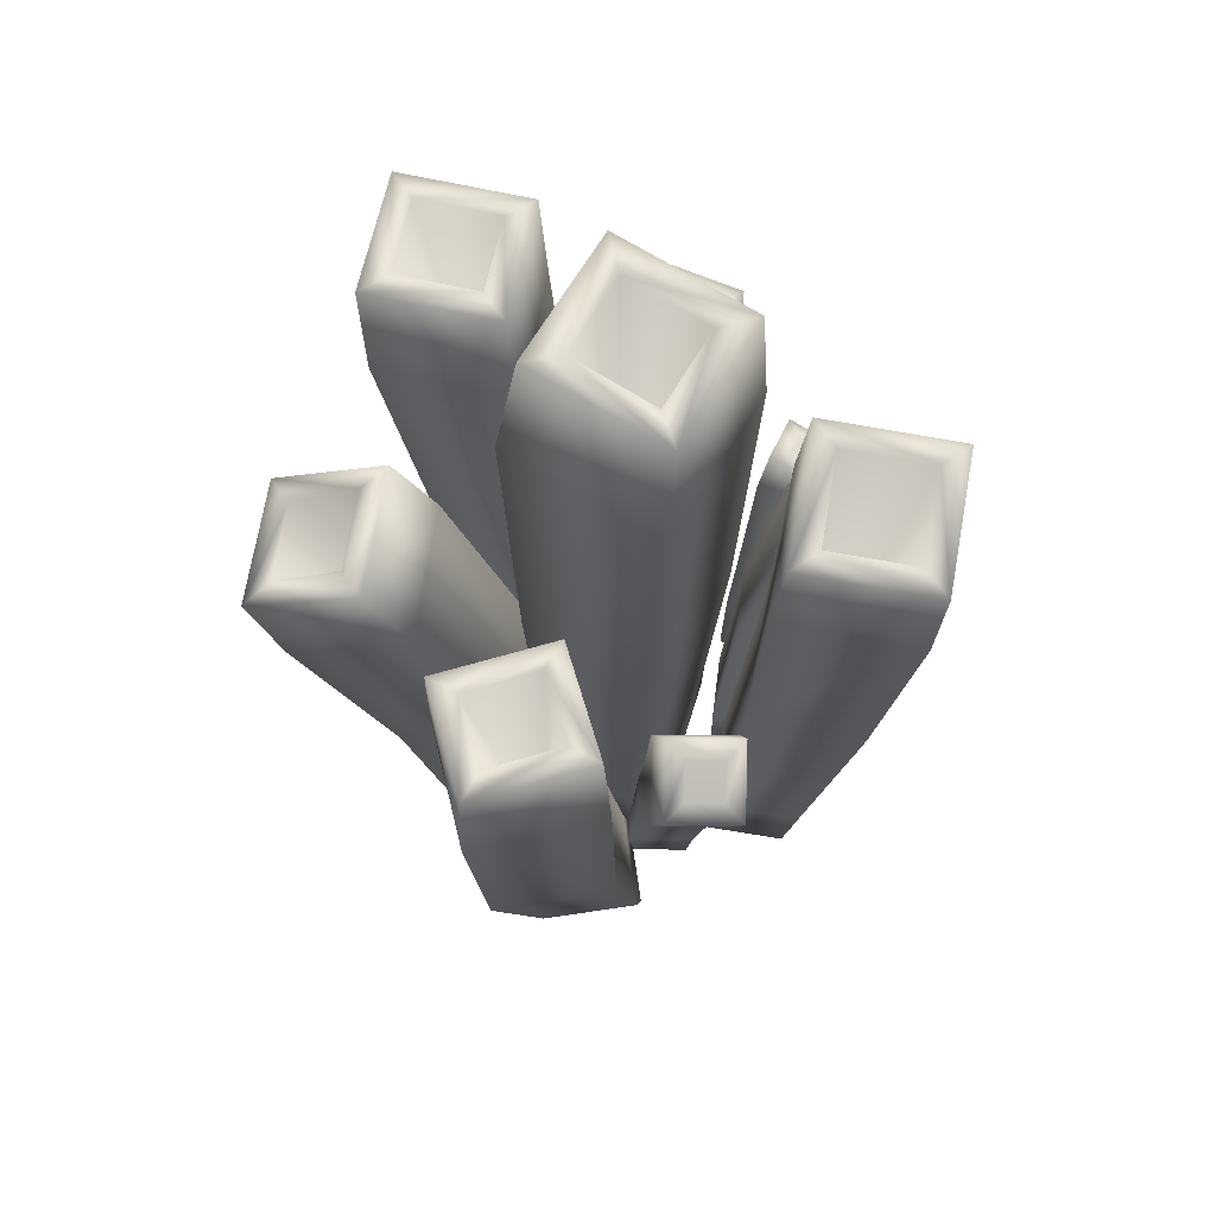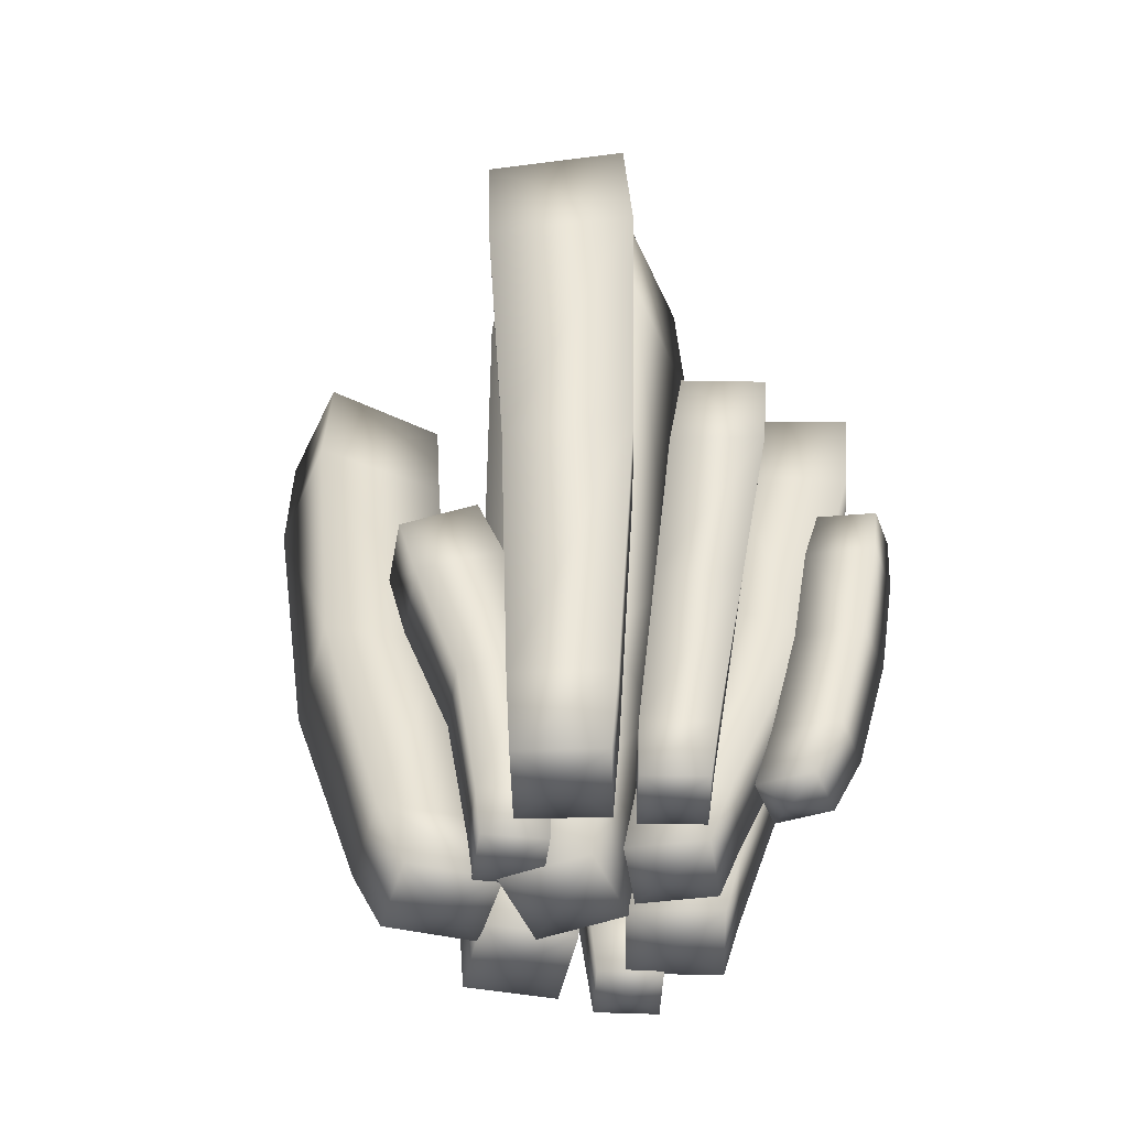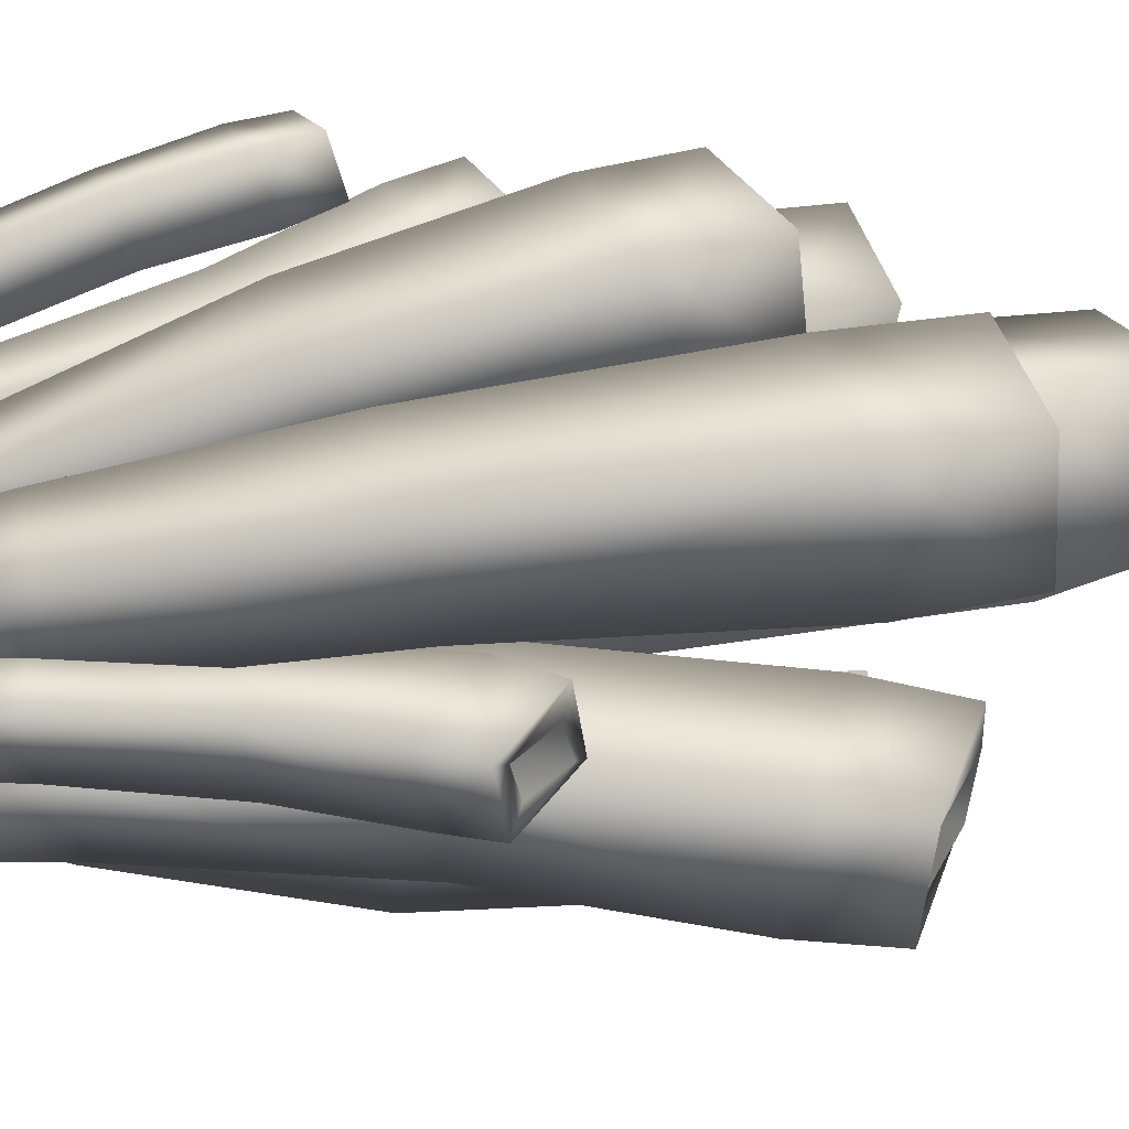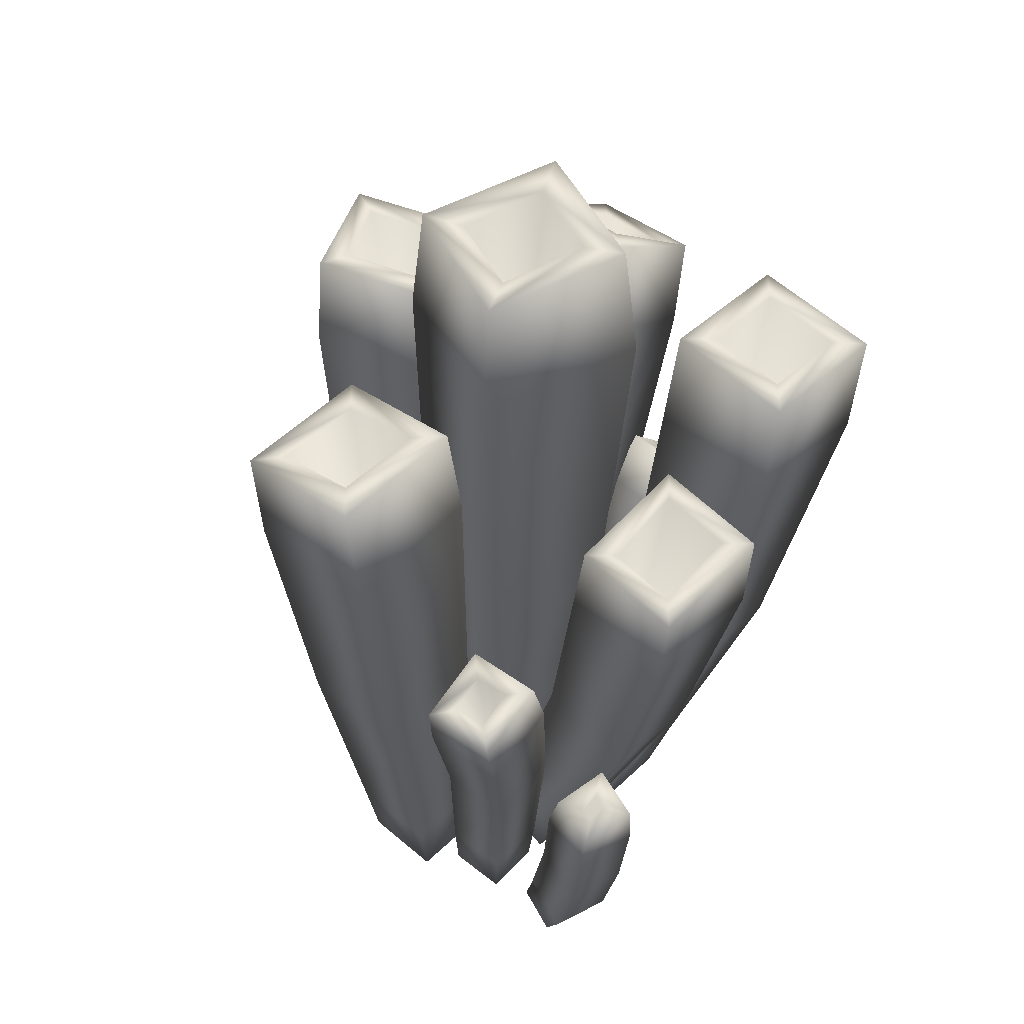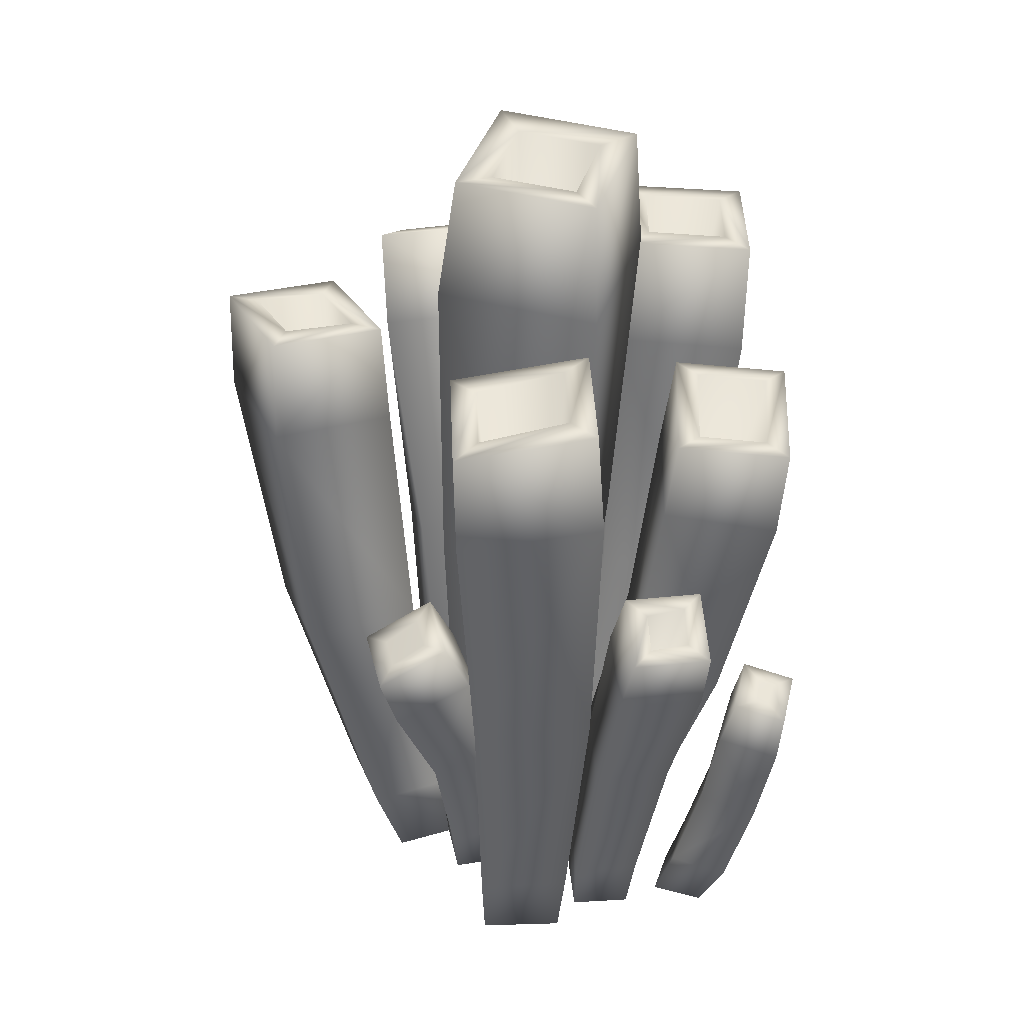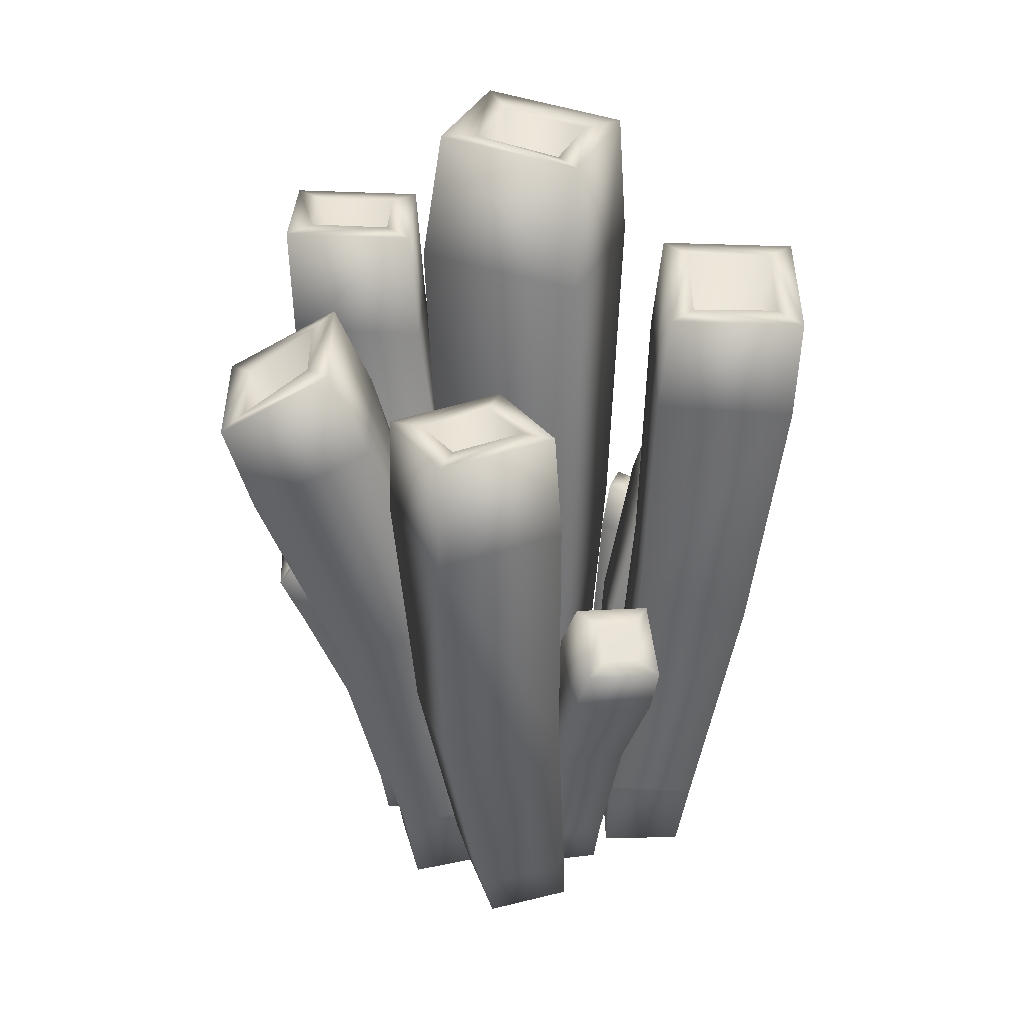
<metadata>
{"format":"obj","ext":"obj","renderer":"f3d","projection":"perspective","resolution":1024,"background":"white","views":[{"elev":65.4,"azim":-172.5,"up":"+Y"},{"elev":-48.0,"azim":-90.5,"up":"+Y"},{"elev":43.4,"azim":78.1,"up":"+Z"},{"elev":48.5,"azim":-48.7,"up":"+Y"},{"elev":35.1,"azim":-94.4,"up":"+Y"},{"elev":32.8,"azim":177.2,"up":"+Y"}]}
</metadata>
<code>
o Coral_C_03_LOD3_Cylinder.440
v -7.026 5.147 -10.58
v -6.051 5.183 -10.54
v -6.094 5.352 -9.573
v -7.069 5.316 -9.61
v -6.994 4.38 -10.56
v -6.408 0.5871 -10.38
v -5.981 4.467 -10.53
v -5.738 0.6434 -10.36
v -6.027 4.623 -9.517
v -5.765 0.6634 -9.684
v -7.039 4.536 -9.552
v -6.435 0.6074 -9.706
v -6.76 2.459 -10.44
v -5.918 2.68 -10.42
v -5.961 2.781 -9.562
v -6.801 2.56 -9.584
v -6.707 3.071 -8.687
v -6.723 3.059 -9.253
v -6.192 3.278 -9.264
v -6.173 3.29 -8.697
v -6.148 0.4604 -9.096
v -6.6 2.607 -8.716
v -6.616 2.596 -9.339
v -6.15 0.4544 -9.58
v -6.034 2.811 -9.348
v -5.672 0.4823 -9.582
v -6.016 2.824 -8.726
v -5.671 0.4869 -9.098
v -6.309 1.626 -8.895
v -6.314 1.602 -9.455
v -5.787 1.736 -9.459
v -5.782 1.761 -8.899
v -6.005 2.402 -11.13
v -5.449 2.457 -11.22
v -5.388 2.735 -10.71
v -5.947 2.679 -10.61
v -5.634 0.385 -10.57
v -5.961 1.998 -11
v -5.349 2.047 -11.1
v -5.155 0.3871 -10.63
v -5.284 2.323 -10.53
v -5.098 0.4307 -10.15
v -5.895 2.275 -10.43
v -5.578 0.4322 -10.1
v -5.781 1.278 -10.71
v -5.231 1.287 -10.78
v -5.172 1.463 -10.25
v -5.723 1.457 -10.18
v -2.789 4.624 -10.04
v -3.585 5.1 -10.1
v -3.552 5.029 -10.96
v -2.756 4.554 -10.9
v -3.869 0.6079 -10.01
v -2.976 3.985 -9.967
v -3.841 4.459 -10.01
v -4.55 0.6959 -9.889
v -3.822 4.378 -10.94
v -4.68 0.6829 -10.58
v -2.957 3.905 -10.9
v -3.995 0.5951 -10.71
v -3.478 2.411 -9.935
v -4.289 2.769 -9.866
v -4.38 2.706 -10.72
v -3.569 2.349 -10.79
v -6.852 5.178 -10.4
v -6.236 5.189 -10.37
v -6.262 5.341 -9.759
v -6.885 5.329 -9.783
v -6.58 3.135 -8.841
v -6.574 3.091 -9.112
v -6.331 3.226 -9.117
v -6.325 3.271 -8.839
v -6.055 1.696 -9.175
v -5.843 2.481 -11.02
v -5.578 2.499 -11.06
v -5.548 2.667 -10.82
v -5.824 2.647 -10.78
v -2.938 4.667 -10.22
v -3.422 5.041 -10.25
v -3.401 4.99 -10.78
v -2.917 4.617 -10.74
v -3.919 2.573 -10.33
v -6.313 0.04616 -10.35
v -5.713 0.04861 -10.33
v -5.736 0.04917 -9.732
v -6.336 0.04703 -9.754
v -6.106 0.04642 -9.155
v -6.108 0.0471 -9.589
v -5.675 0.04951 -9.59
v -5.674 0.04785 -9.157
v -5.588 0.04097 -10.54
v -5.158 0.04287 -10.59
v -5.106 0.04803 -10.16
v -5.536 0.04692 -10.11
v -3.959 0.05849 -10.05
v -4.576 0.07586 -9.924
v -4.702 0.07356 -10.54
v -4.081 0.05673 -10.67
v -4.582 0.0438 -10.19
v -4.404 6.463 -10.06
v -4.823 0.04381 -9.611
v -4.792 6.422 -9.109
v -5.405 0.04381 -9.853
v -5.741 6.323 -9.498
v -5.164 0.04381 -10.43
v -5.353 6.365 -10.45
v -5.198 0.7259 -10.48
v -5.353 5.486 -10.59
v -5.48 0.73 -9.806
v -5.802 5.446 -9.489
v -4.803 0.7194 -9.524
v -4.707 5.534 -9.039
v -4.522 0.7153 -10.2
v -4.259 5.574 -10.14
v -4.35 3.188 -10.18
v -4.748 3.195 -9.229
v -5.703 3.217 -9.63
v -5.303 3.21 -10.58
v -4.852 0.06294 -9.005
v -4.214 5.132 -8.107
v -4.841 0.07792 -9.631
v -4.148 5.194 -9.064
v -4.214 0.06956 -9.62
v -3.194 5.216 -8.99
v -4.221 0.05448 -8.984
v -3.259 5.155 -8.034
v -4.11 0.5316 -8.862
v -3.278 4.313 -8.07
v -4.098 0.5881 -9.551
v -3.222 4.41 -9.059
v -4.784 0.6041 -9.562
v -4.211 4.371 -9.118
v -4.801 0.5479 -8.883
v -4.269 4.273 -8.13
v -4.487 2.218 -8.41
v -4.449 2.389 -9.209
v -3.628 2.366 -9.189
v -3.66 2.197 -8.386
v -5.546 0.03996 -9.135
v -5.565 4.079 -7.961
v -5.46 0.04418 -9.662
v -5.497 4.162 -8.805
v -4.935 0.04514 -9.578
v -4.65 4.403 -8.714
v -5.019 0.04203 -9.053
v -4.715 4.32 -7.869
v -4.96 0.466 -8.905
v -4.671 3.595 -7.936
v -4.879 0.5505 -9.485
v -4.609 3.746 -8.803
v -5.483 0.5633 -9.566
v -5.502 3.555 -8.889
v -5.569 0.4781 -8.983
v -5.572 3.405 -8.02
v -5.555 1.885 -8.4
v -5.491 2.22 -9.087
v -4.712 2.202 -9.03
v -4.762 1.865 -8.346
v -4.526 0.07101 -10.56
v -3.988 4.872 -11.35
v -5.13 0.07527 -10.39
v -4.78 4.877 -11
v -5.298 0.05915 -11
v -5.122 4.966 -11.8
v -4.694 0.05404 -11.17
v -4.329 4.961 -12.15
v -4.605 0.5301 -11.38
v -4.305 4.179 -12.17
v -5.282 0.5587 -11.2
v -5.173 4.201 -11.83
v -5.098 0.594 -10.52
v -4.836 4.132 -10.96
v -4.422 0.5658 -10.7
v -3.967 4.11 -11.3
v -4.125 2.237 -11.06
v -4.954 2.325 -10.83
v -5.188 2.271 -11.66
v -4.358 2.183 -11.89
v -3.819 0.04651 -9.387
v -3.024 2.498 -9.407
v -4.251 0.04918 -9.37
v -3.447 2.959 -9.357
v -4.266 0.04852 -9.802
v -3.458 3.037 -9.921
v -3.834 0.04672 -9.819
v -3.033 2.574 -9.968
v -3.774 0.435 -9.862
v -3.21 2.227 -10
v -4.244 0.4849 -9.84
v -3.692 2.684 -9.951
v -4.23 0.47 -9.359
v -3.682 2.601 -9.334
v -3.76 0.4189 -9.38
v -3.201 2.145 -9.386
v -3.529 1.383 -9.413
v -4.012 1.653 -9.374
v -4.016 1.727 -9.927
v -3.533 1.455 -9.966
v -6.143 0.05404 -8.545
v -6.355 2.143 -8.008
v -6.003 0.06894 -8.896
v -6.245 2.225 -8.374
v -5.653 0.07668 -8.755
v -5.873 2.342 -8.252
v -5.793 0.06128 -8.405
v -5.983 2.259 -7.882
v -5.822 0.4328 -8.214
v -5.938 1.892 -7.898
v -5.674 0.5029 -8.616
v -5.805 1.983 -8.327
v -6.074 0.4667 -8.77
v -6.233 1.878 -8.476
v -6.222 0.3979 -8.369
v -6.367 1.787 -8.047
v -6.304 1.12 -8.178
v -6.151 1.203 -8.586
v -5.749 1.263 -8.419
v -5.9 1.178 -8.01
v -4.667 6.413 -9.95
v -4.899 6.392 -9.381
v -5.467 6.317 -9.614
v -5.235 6.337 -10.18
v -6.219 1.536 -10.01
v -4.022 5.152 -8.274
v -3.98 5.198 -8.871
v -3.385 5.215 -8.824
v -3.427 5.171 -8.226
v -4.056 2.315 -8.796
v -5.394 4.111 -8.113
v -5.352 4.164 -8.624
v -4.83 4.391 -8.568
v -4.871 4.337 -8.044
v -5.132 2.07 -8.708
v -4.208 4.882 -11.44
v -4.689 4.887 -11.22
v -4.902 4.963 -11.71
v -4.417 4.958 -11.93
v -4.656 2.272 -11.36
v -3.146 2.597 -9.544
v -3.328 2.884 -9.512
v -3.321 2.949 -9.787
v -3.133 2.655 -9.804
v -6.179 2.184 -8.107
v -6.151 2.203 -8.192
v -6.058 2.316 -8.159
v -6.09 2.29 -8.059
v -4.994 0 -10.02
v -4.443 1.802 -10.19
v -4.78 1.812 -9.389
v -5.587 1.84 -9.728
v -5.249 1.83 -10.53
v -4.532 0.02032 -9.309
v -5.239 7e-06 -9.358
v -4.916 0.02032 -10.76
v -4.042 0.003712 -9.595
v -5.89 0.003713 -8.681
v -5.015 1.849 -9.96
v -3.595 2.064 -9.674
v -6.025 0.04773 -10.04
v -5.891 0.04773 -9.373
v -5.347 0.04475 -10.35
v -4.328 0.06619 -10.3
f 107 251 248 113
f 248 249 111 113
f 249 250 109 111
f 250 251 107 109
f 125 127 133 119
f 101 103 247
f 103 105 247
f 254 165 159
f 99 101 247
f 108 114 115 118
f 251 118 115 248
f 100 102 112 114
f 101 111 109 103
f 117 110 108 118
f 116 112 110 117
f 99 113 111 101
f 115 114 112 116
f 107 113 99 105
f 13 14 8 6
f 115 116 249 248
f 102 104 110 112
f 116 117 250 249
f 104 106 108 110
f 117 118 251 250
f 107 105 103 109
f 160 174 168 166
f 14 15 10 8
f 15 16 12 10
f 6 8 84 83
f 2 7 5 1
f 11 5 13 16
f 12 6 83 86
f 223 67 66
f 10 12 86 85
f 9 11 16 15
f 8 10 85 84
f 7 9 15 14
f 5 7 14 13
f 3 9 7 2
f 4 11 9 3
f 16 13 6 12
f 29 30 24 21
f 135 134 132 136
f 136 137 129 131
f 137 138 127 129
f 138 135 133 127
f 140 154 148 146
f 138 128 134 135
f 121 123 252
f 123 125 252
f 125 119 252
f 139 253 145
f 123 129 127 125
f 140 142 152 154
f 122 124 130 132
f 137 130 128 138
f 121 131 129 123
f 136 132 130 137
f 131 121 119 133
f 135 136 131 133
f 124 126 128 130
f 126 120 134 128
f 30 31 26 24
f 31 32 28 26
f 32 29 21 28
f 70 18 17 69
f 18 23 22 17
f 28 21 87 90
f 27 22 29 32
f 26 28 90 89
f 25 27 32 31
f 24 26 89 88
f 23 25 31 30
f 19 25 23 18
f 20 27 25 19
f 17 22 27 20
f 22 23 30 29
f 45 46 40 37
f 148 154 155 158
f 155 156 151 153
f 156 157 149 151
f 157 158 147 149
f 180 194 188 186
f 159 161 254
f 141 143 253
f 143 145 253
f 255 185 179
f 139 141 253
f 147 158 155 153
f 160 162 172 174
f 157 150 148 158
f 141 151 149 143
f 156 152 150 157
f 139 153 151 141
f 155 154 152 156
f 147 153 139 145
f 142 144 150 152
f 144 146 148 150
f 143 149 147 145
f 168 174 175 178
f 175 176 171 173
f 176 177 169 171
f 177 178 167 169
f 234 237 238
f 179 181 255
f 161 163 254
f 163 165 254
f 95 96 262
f 167 178 175 173
f 180 182 192 194
f 177 170 168 178
f 161 171 169 163
f 176 172 170 177
f 159 173 171 161
f 175 174 172 176
f 167 173 159 165
f 162 164 170 172
f 164 166 168 170
f 163 169 167 165
f 188 194 195 198
f 195 196 191 193
f 196 197 189 191
f 197 198 187 189
f 200 202 212 214
f 181 183 255
f 183 185 255
f 256 199 201
f 187 198 195 193
f 205 207 213 199
f 197 190 188 198
f 181 191 189 183
f 196 192 190 197
f 179 193 191 181
f 195 194 192 196
f 187 193 179 185
f 182 184 190 192
f 184 186 188 190
f 183 189 187 185
f 46 47 42 40
f 47 48 44 42
f 48 45 37 44
f 75 34 33 74
f 34 39 38 33
f 44 37 91 94
f 43 38 45 48
f 42 44 94 93
f 41 43 48 47
f 40 42 93 92
f 39 41 47 46
f 35 41 39 34
f 36 43 41 35
f 33 38 43 36
f 38 39 46 45
f 61 62 56 53
f 215 214 212 216
f 216 217 209 211
f 217 218 207 209
f 218 215 213 207
f 73 69 72
f 218 208 214 215
f 201 203 256
f 203 205 256
f 205 199 256
f 87 88 260
f 203 209 207 205
f 220 219 257
f 202 204 210 212
f 217 210 208 218
f 201 211 209 203
f 216 212 210 217
f 211 201 199 213
f 215 216 211 213
f 204 206 208 210
f 206 200 214 208
f 62 63 58 56
f 63 64 60 58
f 64 61 53 60
f 79 50 49 78
f 50 55 54 49
f 60 53 95 98
f 59 54 61 64
f 58 60 98 97
f 57 59 64 63
f 56 58 97 96
f 55 57 63 62
f 51 57 55 50
f 52 59 57 51
f 49 54 59 52
f 54 55 62 61
f 235 238 236
f 222 221 257
f 237 236 238
f 21 24 88 87
f 223 66 65
f 233 232 231
f 223 68 67
f 1 4 68 65
f 37 40 92 91
f 229 233 230
f 226 228 227
f 230 233 231
f 78 81 82
f 225 228 226
f 224 228 225
f 73 70 69
f 73 71 70
f 73 72 71
f 239 242 258
f 233 229 232
f 239 258 240
f 219 100 106 222
f 221 220 257
f 234 238 235
f 224 225 122 120
f 258 242 241
f 240 258 241
f 77 76 75 74
f 219 220 102 100
f 243 246 245 244
f 82 79 78
f 82 80 79
f 82 81 80
f 66 2 1 65
f 220 221 104 102
f 221 222 106 104
f 234 160 166 237
f 229 140 146 232
f 67 3 2 66
f 68 4 3 67
f 86 83 259
f 71 19 18 70
f 225 226 124 122
f 226 227 126 124
f 227 224 120 126
f 229 230 142 140
f 72 20 19 71
f 69 17 20 72
f 120 122 132 134
f 76 35 34 75
f 230 231 144 142
f 231 232 146 144
f 239 180 186 242
f 234 235 162 160
f 235 236 164 162
f 236 237 166 164
f 99 247 105
f 239 240 182 180
f 240 241 184 182
f 241 242 186 184
f 243 244 202 200
f 252 119 121
f 77 36 35 76
f 74 33 36 77
f 91 92 261
f 80 51 50 79
f 244 245 204 202
f 245 246 206 204
f 246 243 200 206
f 81 52 51 80
f 78 49 52 81
f 108 106 100 114
f 88 89 260
f 92 93 261
f 96 97 262
f 83 84 259
f 84 85 259
f 85 86 259
f 65 68 223
f 89 90 260
f 90 87 260
f 224 227 228
f 93 94 261
f 94 91 261
f 97 98 262
f 98 95 262
f 257 219 222
f 53 56 96 95
f 1 5 11 4

</code>
